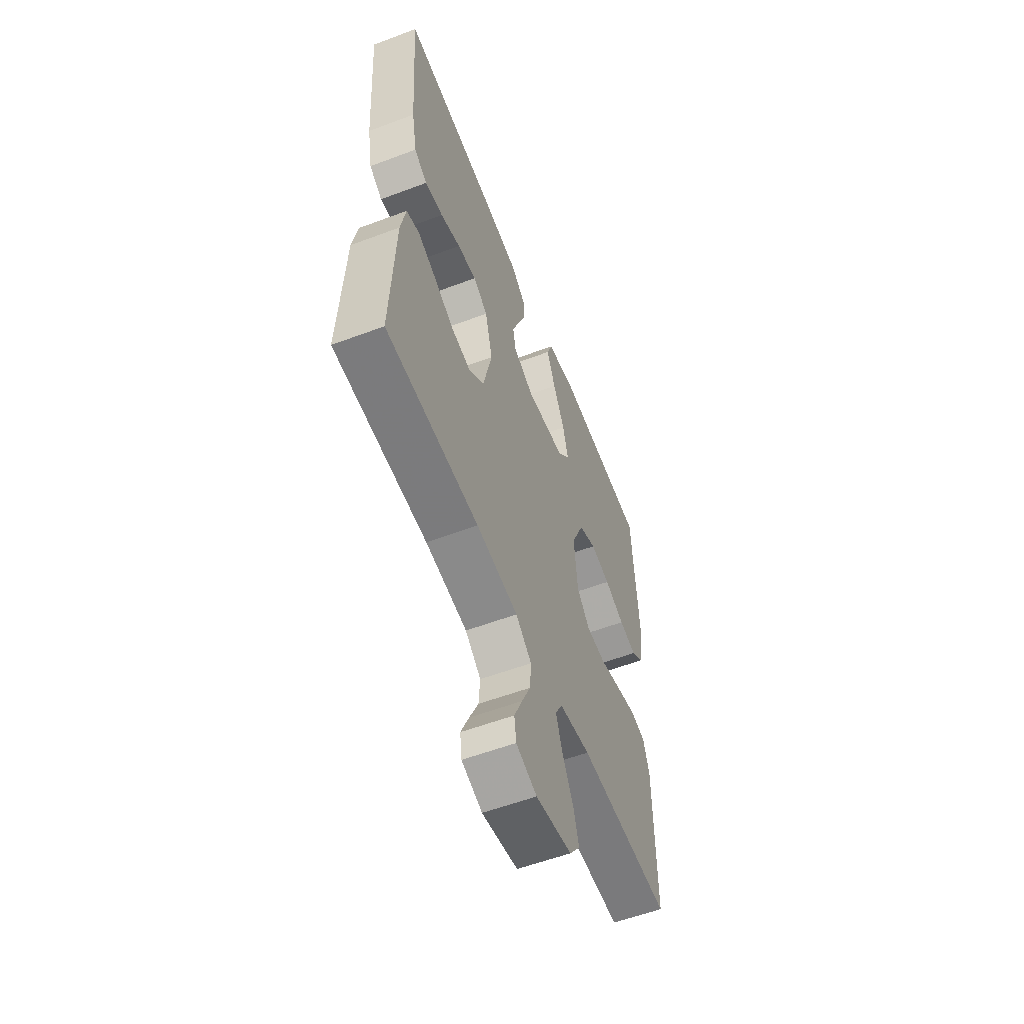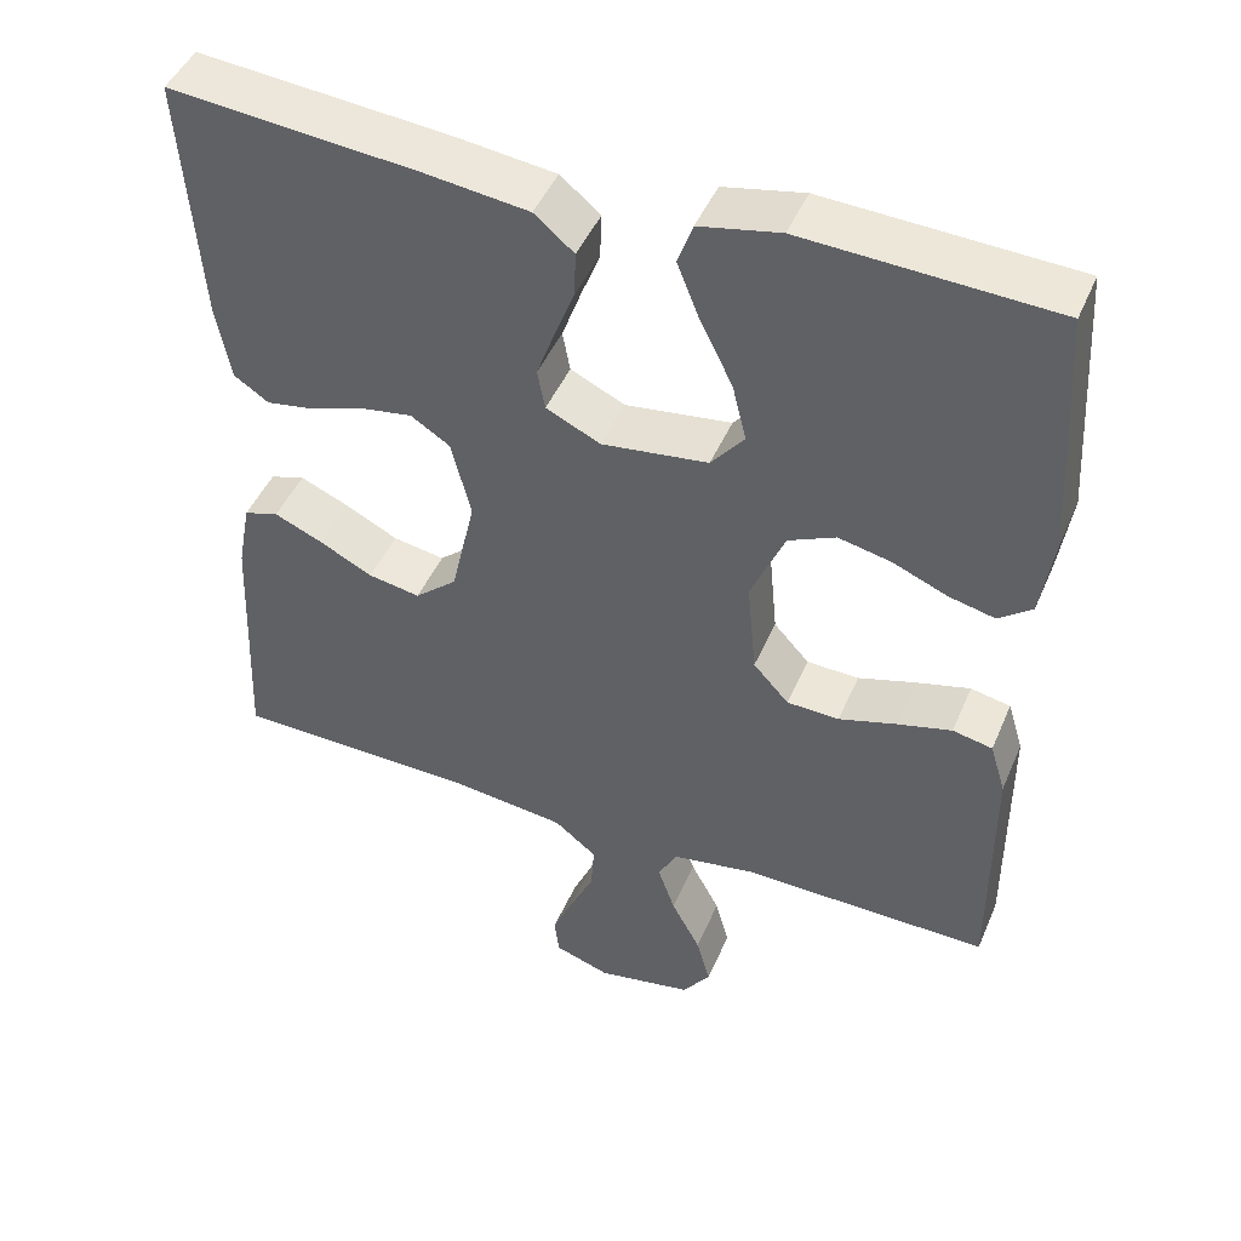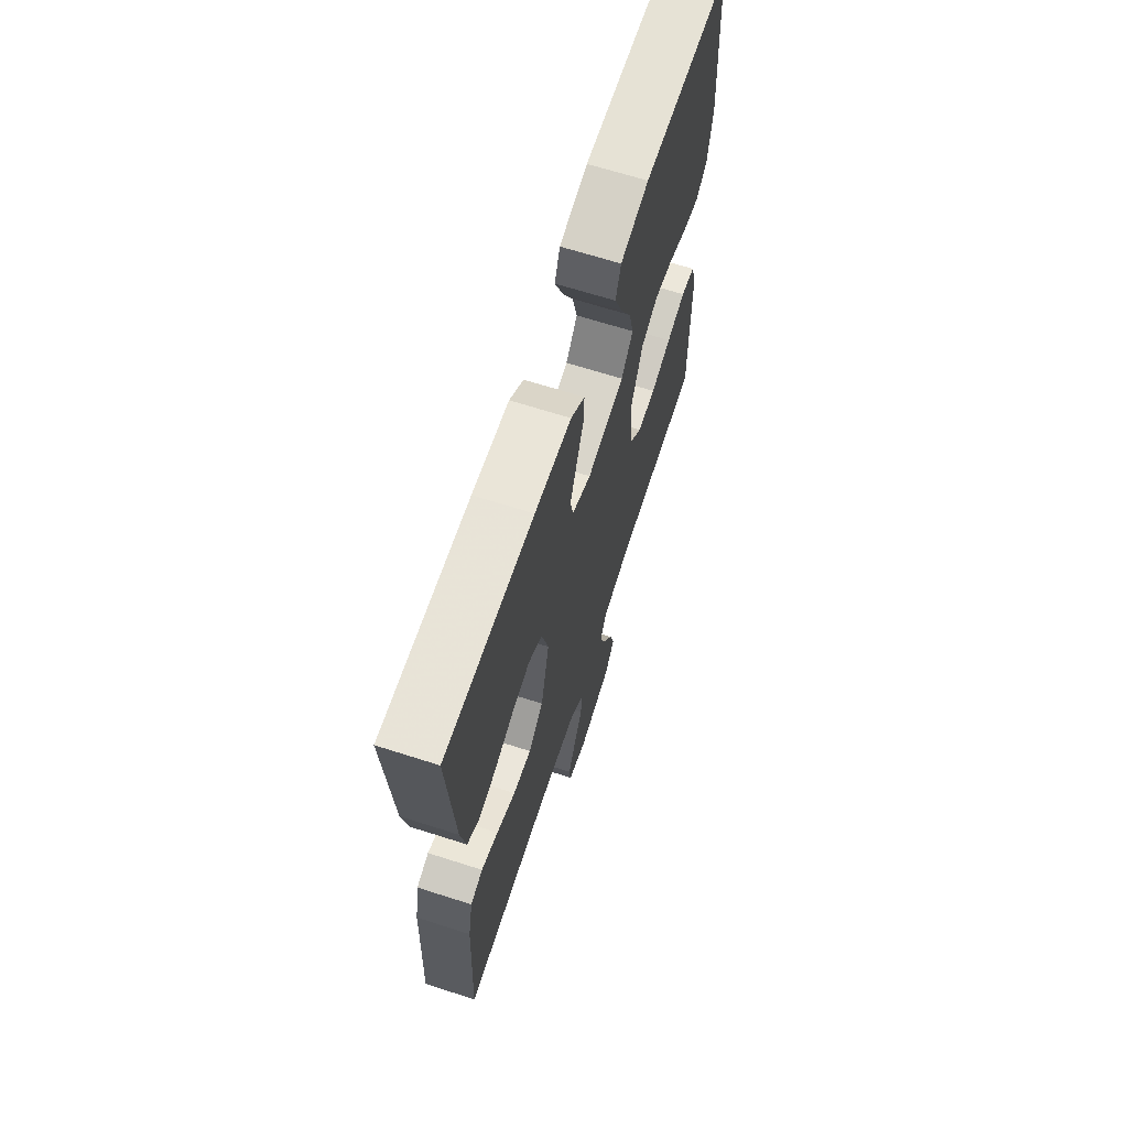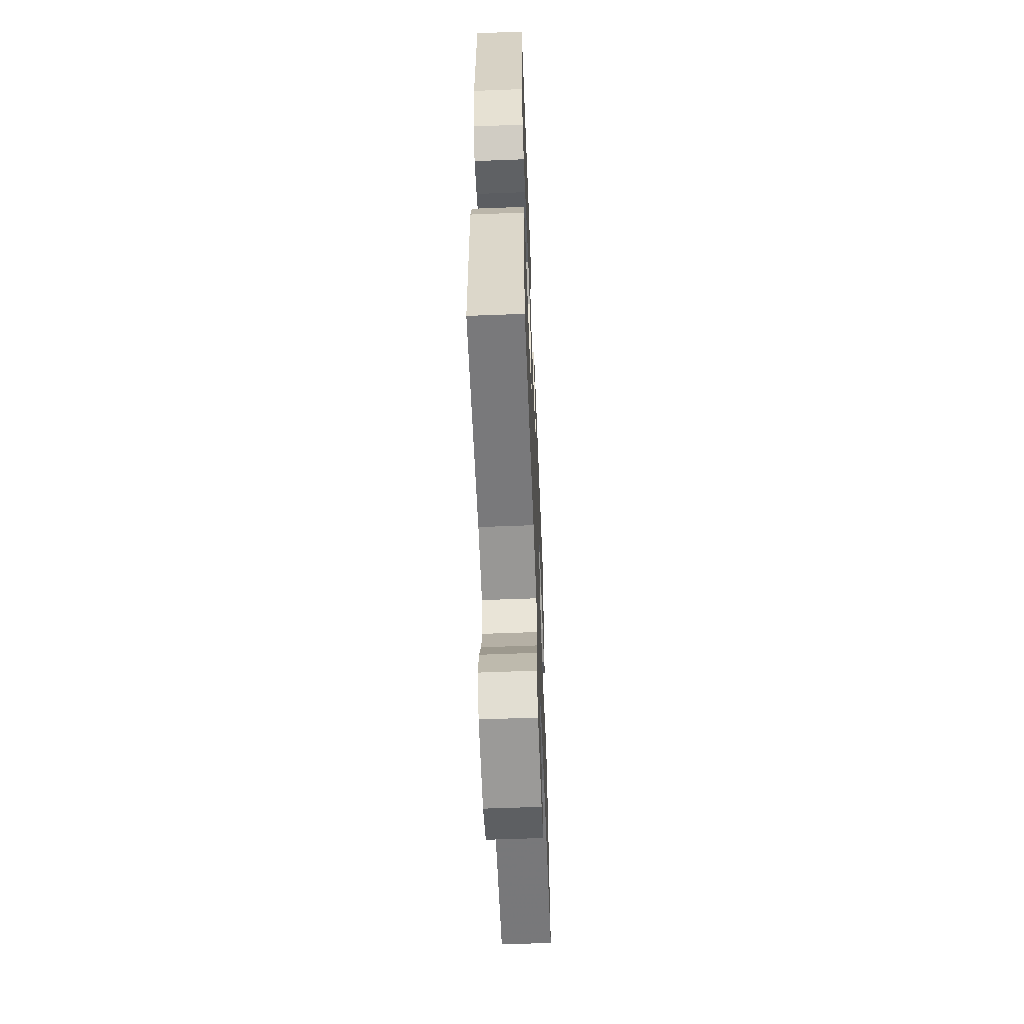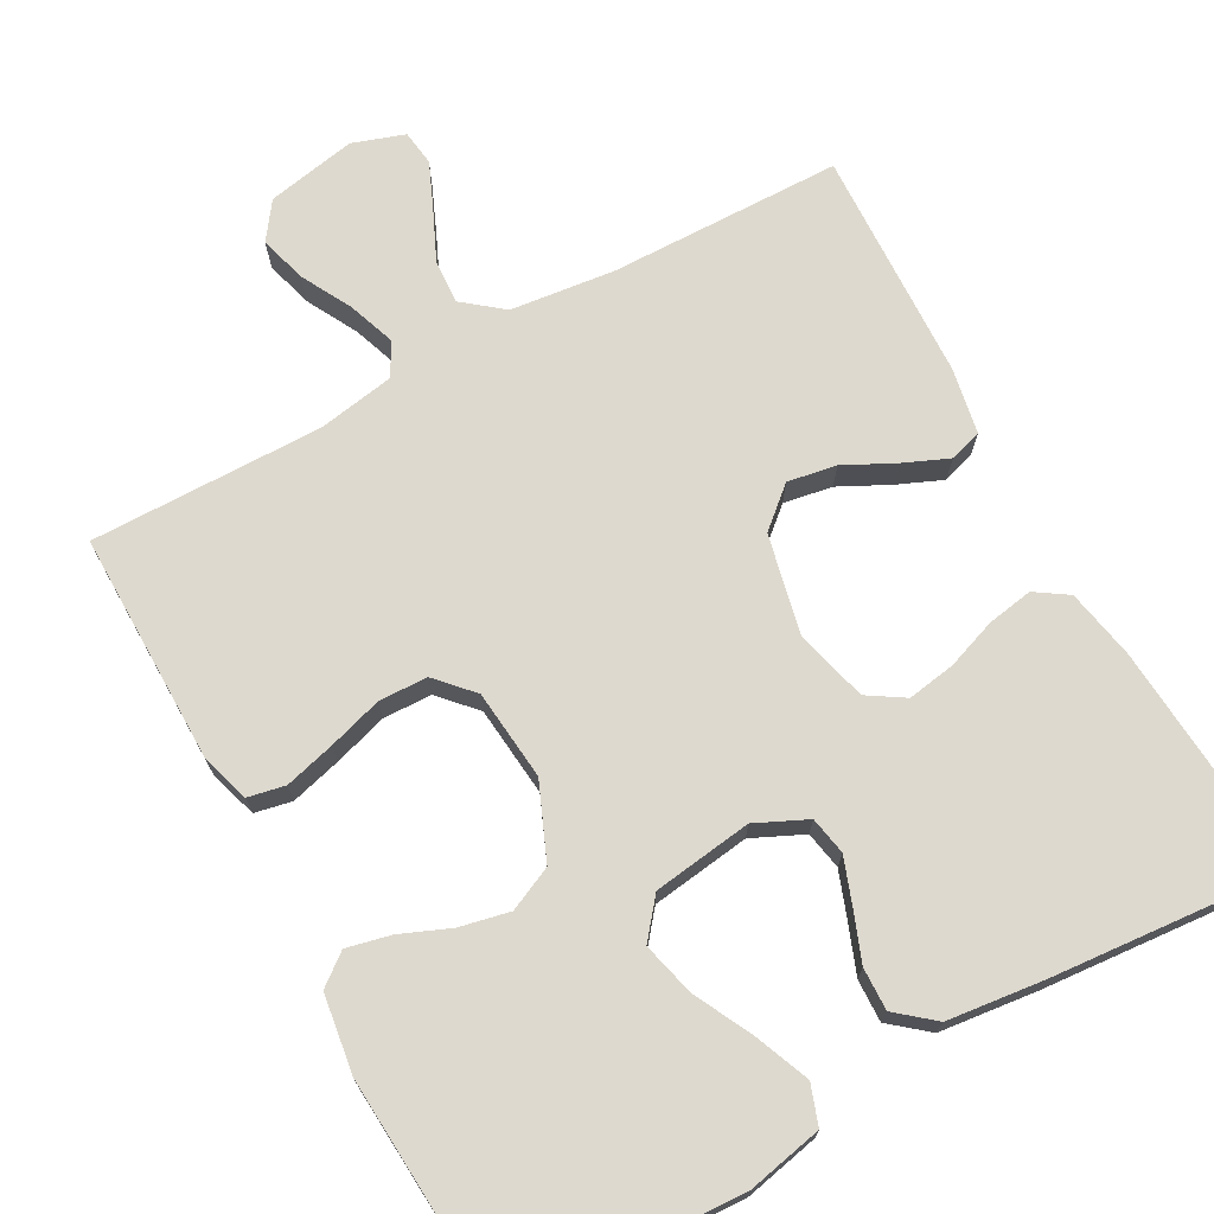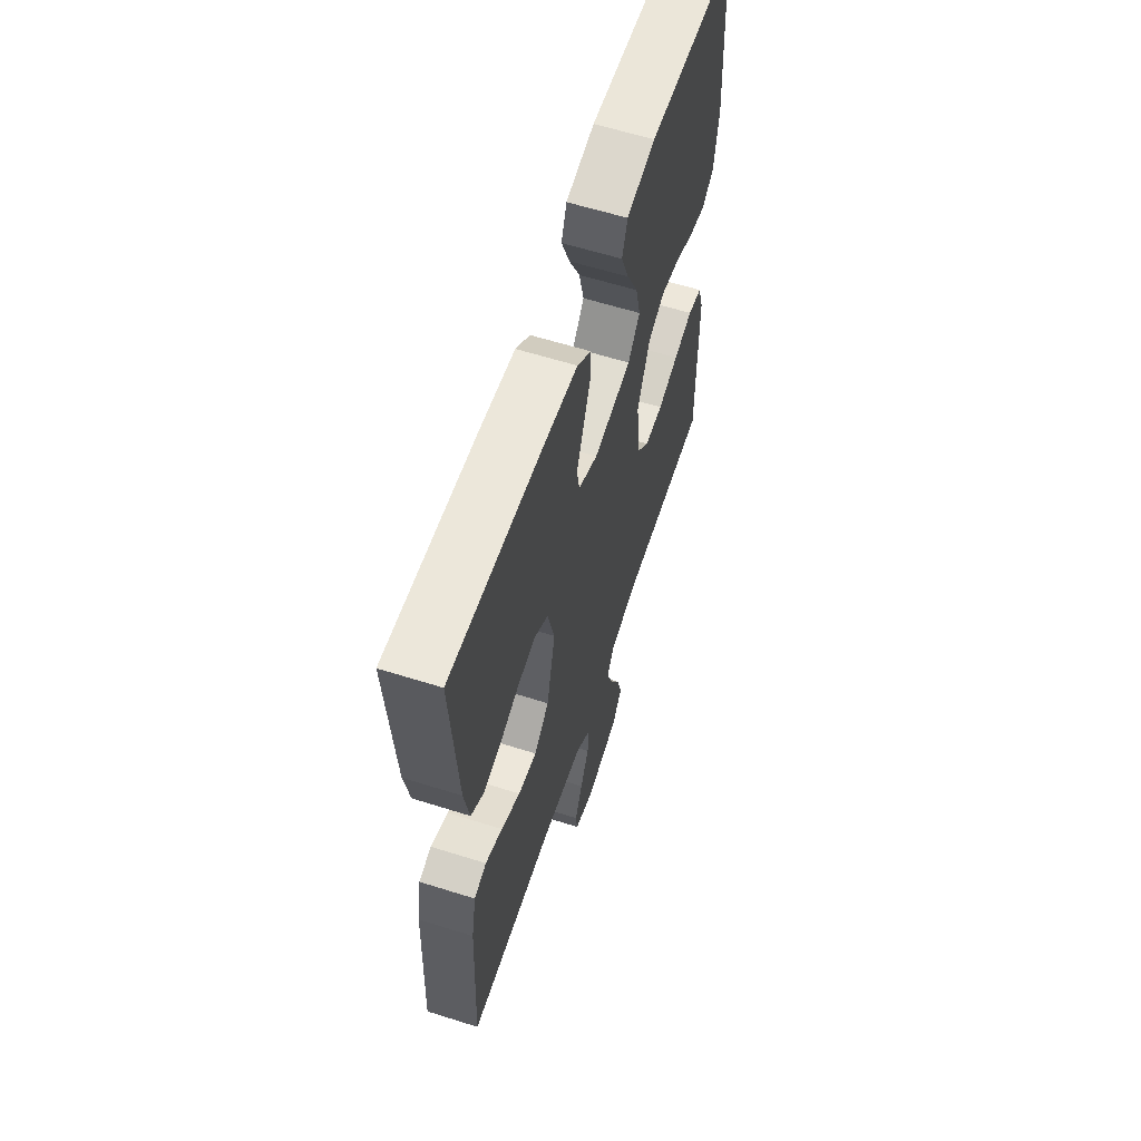
<metadata>
{"format":"obj","ext":"obj","renderer":"f3d","projection":"perspective","resolution":1024,"background":"white","views":[{"elev":-57.5,"azim":111.3,"up":"+Z"},{"elev":46.2,"azim":-157.6,"up":"+Z"},{"elev":66.8,"azim":107.8,"up":"+Z"},{"elev":-58.6,"azim":-87.7,"up":"+Z"},{"elev":71.4,"azim":-29.0,"up":"+Y"},{"elev":60.7,"azim":107.9,"up":"+Z"}]}
</metadata>
<code>
v -0.5 0.07 -0.5
v -0.499 0.07 -0.2
v -0.48 0.07 -0.138
v -0.432 0.07 -0.128
v -0.367 0.07 -0.145
v -0.297 0.07 -0.166
v -0.234 0.07 -0.164
v -0.191 0.07 -0.117
v -0.18 0.07 0
v -0.221 0.07 0.096
v -0.278 0.07 0.122
v -0.342 0.07 0.108
v -0.407 0.07 0.081
v -0.463 0.07 0.068
v -0.503 0.07 0.099
v -0.518 0.07 0.2
v -0.5 0.07 0.5
v -0.2 0.07 0.514
v -0.103 0.07 0.494
v -0.085 0.07 0.443
v -0.113 0.07 0.373
v -0.151 0.07 0.297
v -0.168 0.07 0.228
v -0.128 0.07 0.179
v 0 0.07 0.162
v 0.066 0.07 0.193
v 0.075 0.07 0.242
v 0.053 0.07 0.302
v 0.029 0.07 0.364
v 0.027 0.07 0.419
v 0.075 0.07 0.459
v 0.2 0.07 0.474
v 0.5 0.07 0.5
v 0.479 0.07 0.2
v 0.462 0.07 0.109
v 0.42 0.07 0.081
v 0.361 0.07 0.091
v 0.296 0.07 0.114
v 0.234 0.07 0.124
v 0.187 0.07 0.094
v 0.163 0.07 0
v 0.192 0.07 -0.128
v 0.243 0.07 -0.172
v 0.306 0.07 -0.161
v 0.371 0.07 -0.128
v 0.429 0.07 -0.103
v 0.471 0.07 -0.116
v 0.487 0.07 -0.2
v 0.5 0.07 -0.5
v 0.2 0.07 -0.506
v 0.065 0.07 -0.522
v 0.014 0.07 -0.563
v 0.018 0.07 -0.62
v 0.047 0.07 -0.683
v 0.073 0.07 -0.743
v 0.067 0.07 -0.789
v 0 0.07 -0.812
v -0.116 0.07 -0.79
v -0.15 0.07 -0.743
v -0.133 0.07 -0.682
v -0.098 0.07 -0.616
v -0.077 0.07 -0.556
v -0.1 0.07 -0.513
v -0.2 0.07 -0.496
v -0.5 0 -0.5
v -0.499 0 -0.2
v -0.48 0 -0.138
v -0.432 0 -0.128
v -0.367 0 -0.145
v -0.297 0 -0.166
v -0.234 0 -0.164
v -0.191 0 -0.117
v -0.18 0 0
v -0.221 0 0.096
v -0.278 0 0.122
v -0.342 0 0.108
v -0.407 0 0.081
v -0.463 0 0.068
v -0.503 0 0.099
v -0.518 0 0.2
v -0.5 0 0.5
v -0.2 0 0.514
v -0.103 0 0.494
v -0.085 0 0.443
v -0.113 0 0.373
v -0.151 0 0.297
v -0.168 0 0.228
v -0.128 0 0.179
v 0 0 0.162
v 0.066 0 0.193
v 0.075 0 0.242
v 0.053 0 0.302
v 0.029 0 0.364
v 0.027 0 0.419
v 0.075 0 0.459
v 0.2 0 0.474
v 0.5 0 0.5
v 0.479 0 0.2
v 0.462 0 0.109
v 0.42 0 0.081
v 0.361 0 0.091
v 0.296 0 0.114
v 0.234 0 0.124
v 0.187 0 0.094
v 0.163 0 0
v 0.192 0 -0.128
v 0.243 0 -0.172
v 0.306 0 -0.161
v 0.371 0 -0.128
v 0.429 0 -0.103
v 0.471 0 -0.116
v 0.487 0 -0.2
v 0.5 0 -0.5
v 0.2 0 -0.506
v 0.065 0 -0.522
v 0.014 0 -0.563
v 0.018 0 -0.62
v 0.047 0 -0.683
v 0.073 0 -0.743
v 0.067 0 -0.789
v 0 0 -0.812
v -0.116 0 -0.79
v -0.15 0 -0.743
v -0.133 0 -0.682
v -0.098 0 -0.616
v -0.077 0 -0.556
v -0.1 0 -0.513
v -0.2 0 -0.496
f 59 60 61
f 58 59 61
f 57 58 61
f 56 57 61
f 55 56 61
f 54 55 61
f 53 54 61
f 52 53 61 62
f 51 52 62 63
f 48 49 50
f 47 48 50
f 46 47 50
f 45 46 50
f 44 45 50
f 51 63 64
f 50 51 64
f 44 50 64
f 43 44 64
f 36 37 38
f 35 36 38
f 34 35 38
f 33 34 38
f 32 33 38
f 31 32 38
f 30 31 38
f 29 30 38
f 28 29 38
f 27 28 38 39
f 26 27 39 40
f 20 21 22
f 19 20 22
f 18 19 22
f 17 18 22
f 16 17 22
f 15 16 22
f 14 15 22
f 13 14 22
f 12 13 22
f 11 12 22 23
f 10 11 23 24
f 4 5 6
f 3 4 6
f 2 3 6
f 1 2 6
f 64 1 6
f 64 6 7
f 64 7 8
f 43 64 8
f 42 43 8
f 41 42 8 9
f 40 41 9
f 26 40 9
f 25 26 9
f 9 10 24 25
f 125 124 123
f 125 123 122
f 125 122 121
f 125 121 120
f 125 120 119
f 125 119 118
f 125 118 117
f 126 125 117 116
f 127 126 116 115
f 114 113 112
f 114 112 111
f 114 111 110
f 114 110 109
f 114 109 108
f 128 127 115
f 128 115 114
f 128 114 108
f 128 108 107
f 102 101 100
f 102 100 99
f 102 99 98
f 102 98 97
f 102 97 96
f 102 96 95
f 102 95 94
f 102 94 93
f 102 93 92
f 103 102 92 91
f 104 103 91 90
f 86 85 84
f 86 84 83
f 86 83 82
f 86 82 81
f 86 81 80
f 86 80 79
f 86 79 78
f 86 78 77
f 86 77 76
f 87 86 76 75
f 88 87 75 74
f 70 69 68
f 70 68 67
f 70 67 66
f 70 66 65
f 70 65 128
f 71 70 128
f 72 71 128
f 72 128 107
f 72 107 106
f 73 72 106 105
f 73 105 104
f 73 104 90
f 73 90 89
f 89 88 74 73
f 1 65 66 2
f 2 66 67 3
f 3 67 68 4
f 4 68 69 5
f 5 69 70 6
f 6 70 71 7
f 7 71 72 8
f 8 72 73 9
f 9 73 74 10
f 10 74 75 11
f 11 75 76 12
f 12 76 77 13
f 13 77 78 14
f 14 78 79 15
f 15 79 80 16
f 16 80 81 17
f 17 81 82 18
f 18 82 83 19
f 19 83 84 20
f 20 84 85 21
f 21 85 86 22
f 22 86 87 23
f 23 87 88 24
f 24 88 89 25
f 25 89 90 26
f 26 90 91 27
f 27 91 92 28
f 28 92 93 29
f 29 93 94 30
f 30 94 95 31
f 31 95 96 32
f 32 96 97 33
f 33 97 98 34
f 34 98 99 35
f 35 99 100 36
f 36 100 101 37
f 37 101 102 38
f 38 102 103 39
f 39 103 104 40
f 40 104 105 41
f 41 105 106 42
f 42 106 107 43
f 43 107 108 44
f 44 108 109 45
f 45 109 110 46
f 46 110 111 47
f 47 111 112 48
f 48 112 113 49
f 49 113 114 50
f 50 114 115 51
f 51 115 116 52
f 52 116 117 53
f 53 117 118 54
f 54 118 119 55
f 55 119 120 56
f 56 120 121 57
f 57 121 122 58
f 58 122 123 59
f 59 123 124 60
f 60 124 125 61
f 61 125 126 62
f 62 126 127 63
f 63 127 128 64
f 64 128 65 1

</code>
